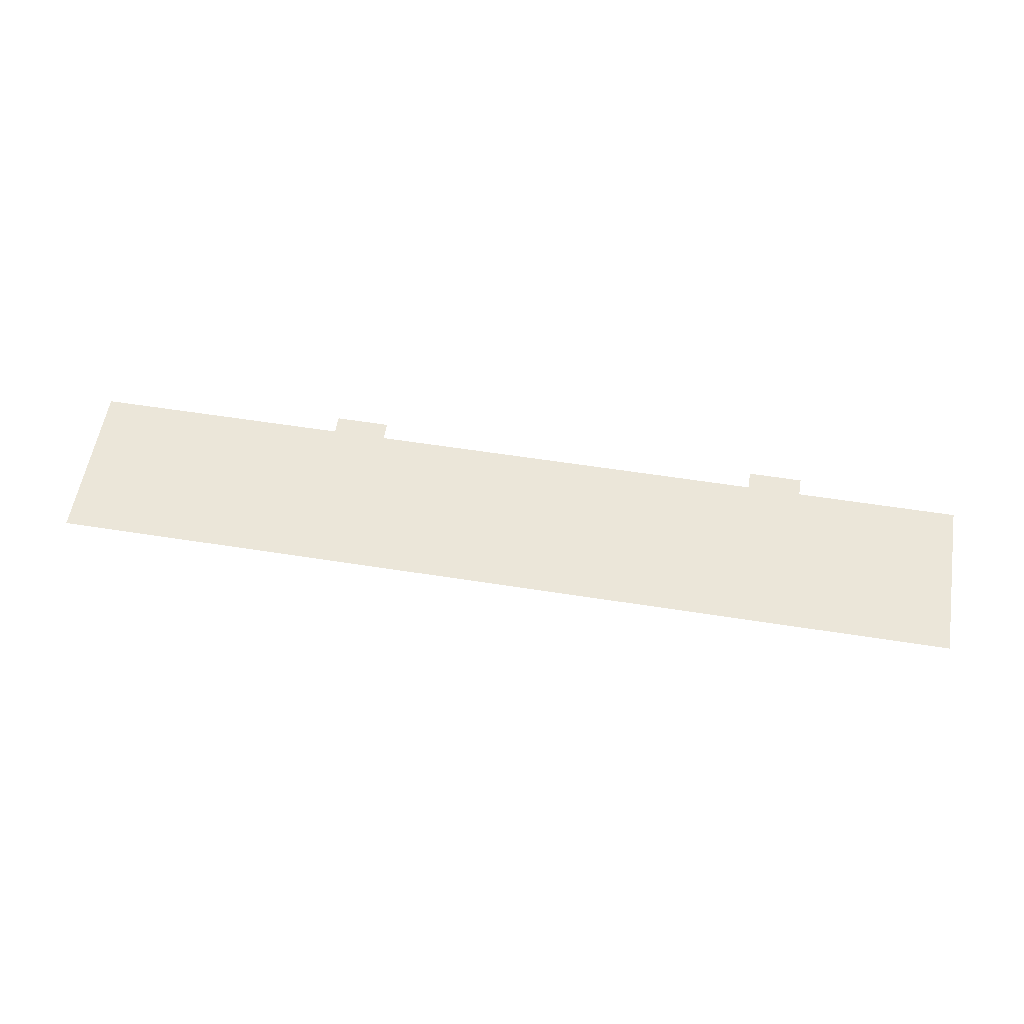
<metadata>
{"format":"obj","ext":"obj","renderer":"f3d","projection":"perspective","resolution":1024,"background":"white","views":[{"elev":56.6,"azim":-170.6,"up":"+Z"}]}
</metadata>
<code>
v -3 -10 0
v -4 -10 0
v -4 -9 0
v -3 -9 0
v -5 -10 0
v -5 -9 0
v -6 -10 0
v -6 -9 0
v -7 -10 0
v -7 -9 0
v -8 -10 0
v -8 -9 0
v -9 -10 0
v -9 -9 0
v -10 -10 0
v -10 -9 0
v -11 -10 0
v -11 -9 0
v -28 -10 0
v -29 -10 0
v -29 -9 0
v -28 -9 0
v -30 -10 0
v -30 -9 0
v -31 -10 0
v -31 -9 0
v -32 -10 0
v -32 -9 0
v -33 -10 0
v -33 -9 0
v -34 -10 0
v -34 -9 0
v -35 -10 0
v -35 -9 0
v -36 -10 0
v -36 -9 0
v -37 -10 0
v -37 -9 0
v -3 -11 0
v -4 -11 0
v -5 -11 0
v -6 -11 0
v -7 -11 0
v -8 -11 0
v -9 -11 0
v -10 -11 0
v -11 -11 0
v -28 -11 0
v -29 -11 0
v -30 -11 0
v -31 -11 0
v -32 -11 0
v -33 -11 0
v -34 -11 0
v -35 -11 0
v -36 -11 0
v -37 -11 0
v -3 -12 0
v -4 -12 0
v -5 -12 0
v -6 -12 0
v -7 -12 0
v -8 -12 0
v -9 -12 0
v -10 -12 0
v -11 -12 0
v -28 -12 0
v -29 -12 0
v -30 -12 0
v -31 -12 0
v -32 -12 0
v -33 -12 0
v -34 -12 0
v -35 -12 0
v -36 -12 0
v -37 -12 0
v -10 -18 0
v -11 -18 0
v -11 -17 0
v -10 -17 0
v -28 -18 0
v -29 -18 0
v -29 -17 0
v -28 -17 0
v -35 -18 0
v -36 -18 0
v -36 -17 0
v -35 -17 0
v -53 -18 0
v -54 -18 0
v -54 -17 0
v -53 -17 0
v -12 -12 0
v -12 -11 0
v -13 -12 0
v -13 -11 0
v -14 -12 0
v -14 -11 0
v -15 -12 0
v -15 -11 0
v -16 -12 0
v -16 -11 0
v -17 -12 0
v -17 -11 0
v -18 -12 0
v -18 -11 0
v -19 -12 0
v -19 -11 0
v -20 -12 0
v -20 -11 0
v -21 -12 0
v -21 -11 0
v -22 -12 0
v -22 -11 0
v -23 -12 0
v -23 -11 0
v -24 -12 0
v -24 -11 0
v -25 -12 0
v -25 -11 0
v -26 -12 0
v -26 -11 0
v -27 -12 0
v -27 -11 0
v -3 -13 0
v -4 -13 0
v -5 -13 0
v -6 -13 0
v -7 -13 0
v -8 -13 0
v -9 -13 0
v -10 -13 0
v -11 -13 0
v -12 -13 0
v -13 -13 0
v -14 -13 0
v -15 -13 0
v -16 -13 0
v -17 -13 0
v -18 -13 0
v -19 -13 0
v -20 -13 0
v -21 -13 0
v -22 -13 0
v -23 -13 0
v -24 -13 0
v -25 -13 0
v -26 -13 0
v -27 -13 0
v -28 -13 0
v -29 -13 0
v -30 -13 0
v -31 -13 0
v -32 -13 0
v -33 -13 0
v -34 -13 0
v -35 -13 0
v -36 -13 0
v -37 -13 0
v -38 -13 0
v -38 -12 0
v -39 -13 0
v -39 -12 0
v -40 -13 0
v -40 -12 0
v -41 -13 0
v -41 -12 0
v -42 -13 0
v -42 -12 0
v -43 -13 0
v -43 -12 0
v -44 -13 0
v -44 -12 0
v -45 -13 0
v -45 -12 0
v -46 -13 0
v -46 -12 0
v -47 -13 0
v -47 -12 0
v -48 -13 0
v -48 -12 0
v -49 -13 0
v -49 -12 0
v -50 -13 0
v -50 -12 0
v -51 -13 0
v -51 -12 0
v -52 -13 0
v -52 -12 0
v -53 -13 0
v -53 -12 0
v -3 -14 0
v -4 -14 0
v -5 -14 0
v -6 -14 0
v -7 -14 0
v -8 -14 0
v -9 -14 0
v -10 -14 0
v -11 -14 0
v -12 -14 0
v -13 -14 0
v -14 -14 0
v -15 -14 0
v -16 -14 0
v -17 -14 0
v -18 -14 0
v -19 -14 0
v -20 -14 0
v -21 -14 0
v -22 -14 0
v -23 -14 0
v -24 -14 0
v -25 -14 0
v -26 -14 0
v -27 -14 0
v -28 -14 0
v -29 -14 0
v -30 -14 0
v -31 -14 0
v -32 -14 0
v -33 -14 0
v -34 -14 0
v -35 -14 0
v -36 -14 0
v -37 -14 0
v -38 -14 0
v -39 -14 0
v -40 -14 0
v -41 -14 0
v -42 -14 0
v -43 -14 0
v -44 -14 0
v -45 -14 0
v -46 -14 0
v -47 -14 0
v -48 -14 0
v -49 -14 0
v -50 -14 0
v -51 -14 0
v -52 -14 0
v -53 -14 0
v -3 -15 0
v -4 -15 0
v -5 -15 0
v -6 -15 0
v -7 -15 0
v -8 -15 0
v -9 -15 0
v -10 -15 0
v -11 -15 0
v -12 -15 0
v -13 -15 0
v -14 -15 0
v -15 -15 0
v -16 -15 0
v -17 -15 0
v -18 -15 0
v -19 -15 0
v -20 -15 0
v -21 -15 0
v -22 -15 0
v -23 -15 0
v -24 -15 0
v -25 -15 0
v -26 -15 0
v -27 -15 0
v -28 -15 0
v -29 -15 0
v -30 -15 0
v -31 -15 0
v -32 -15 0
v -33 -15 0
v -34 -15 0
v -35 -15 0
v -36 -15 0
v -37 -15 0
v -38 -15 0
v -39 -15 0
v -40 -15 0
v -41 -15 0
v -42 -15 0
v -43 -15 0
v -44 -15 0
v -45 -15 0
v -46 -15 0
v -47 -15 0
v -48 -15 0
v -49 -15 0
v -50 -15 0
v -51 -15 0
v -52 -15 0
v -53 -15 0
v -3 -16 0
v -4 -16 0
v -5 -16 0
v -6 -16 0
v -7 -16 0
v -8 -16 0
v -9 -16 0
v -10 -16 0
v -11 -16 0
v -12 -16 0
v -13 -16 0
v -14 -16 0
v -15 -16 0
v -16 -16 0
v -17 -16 0
v -18 -16 0
v -19 -16 0
v -20 -16 0
v -21 -16 0
v -22 -16 0
v -23 -16 0
v -24 -16 0
v -25 -16 0
v -26 -16 0
v -27 -16 0
v -28 -16 0
v -29 -16 0
v -30 -16 0
v -31 -16 0
v -32 -16 0
v -33 -16 0
v -34 -16 0
v -35 -16 0
v -36 -16 0
v -37 -16 0
v -38 -16 0
v -39 -16 0
v -40 -16 0
v -41 -16 0
v -42 -16 0
v -43 -16 0
v -44 -16 0
v -45 -16 0
v -46 -16 0
v -47 -16 0
v -48 -16 0
v -49 -16 0
v -50 -16 0
v -51 -16 0
v -52 -16 0
v -53 -16 0
v -3 -17 0
v -4 -17 0
v -5 -17 0
v -6 -17 0
v -7 -17 0
v -8 -17 0
v -9 -17 0
v -12 -17 0
v -13 -17 0
v -14 -17 0
v -15 -17 0
v -16 -17 0
v -17 -17 0
v -18 -17 0
v -19 -17 0
v -20 -17 0
v -21 -17 0
v -22 -17 0
v -23 -17 0
v -24 -17 0
v -25 -17 0
v -26 -17 0
v -27 -17 0
v -30 -17 0
v -31 -17 0
v -32 -17 0
v -33 -17 0
v -34 -17 0
v -37 -17 0
v -38 -17 0
v -39 -17 0
v -40 -17 0
v -41 -17 0
v -42 -17 0
v -43 -17 0
v -44 -17 0
v -45 -17 0
v -46 -17 0
v -47 -17 0
v -48 -17 0
v -49 -17 0
v -50 -17 0
v -51 -17 0
v -52 -17 0
v -17 -18 0
v -18 -18 0
v -19 -18 0
v -20 -18 0
v -42 -18 0
v -43 -18 0
v -44 -18 0
v -45 -18 0
v -12 -10 0
v -12 -9 0
v -13 -10 0
v -13 -9 0
v -14 -10 0
v -14 -9 0
v -15 -10 0
v -15 -9 0
v -16 -10 0
v -16 -9 0
v -17 -10 0
v -17 -9 0
v -18 -10 0
v -18 -9 0
v -19 -10 0
v -19 -9 0
v -20 -10 0
v -20 -9 0
v -21 -10 0
v -21 -9 0
v -22 -10 0
v -22 -9 0
v -23 -10 0
v -23 -9 0
v -24 -10 0
v -24 -9 0
v -25 -10 0
v -25 -9 0
v -26 -10 0
v -26 -9 0
v -27 -10 0
v -27 -9 0
v -38 -10 0
v -38 -9 0
v -39 -10 0
v -39 -9 0
v -40 -10 0
v -40 -9 0
v -41 -10 0
v -41 -9 0
v -42 -10 0
v -42 -9 0
v -43 -10 0
v -43 -9 0
v -44 -10 0
v -44 -9 0
v -45 -10 0
v -45 -9 0
v -46 -10 0
v -46 -9 0
v -47 -10 0
v -47 -9 0
v -48 -10 0
v -48 -9 0
v -49 -10 0
v -49 -9 0
v -50 -10 0
v -50 -9 0
v -51 -10 0
v -51 -9 0
v -52 -10 0
v -52 -9 0
v -53 -10 0
v -53 -9 0
v -54 -10 0
v -54 -9 0
v -38 -11 0
v -39 -11 0
v -40 -11 0
v -41 -11 0
v -42 -11 0
v -43 -11 0
v -44 -11 0
v -45 -11 0
v -46 -11 0
v -47 -11 0
v -48 -11 0
v -49 -11 0
v -50 -11 0
v -51 -11 0
v -52 -11 0
v -53 -11 0
v -54 -11 0
v -54 -12 0
v -54 -13 0
v -54 -14 0
v -54 -15 0
v -54 -16 0
v -3 -18 0
v -4 -18 0
v -5 -18 0
v -6 -18 0
v -7 -18 0
v -8 -18 0
v -9 -18 0
v -12 -18 0
v -13 -18 0
v -14 -18 0
v -15 -18 0
v -16 -18 0
v -21 -18 0
v -22 -18 0
v -23 -18 0
v -24 -18 0
v -25 -18 0
v -26 -18 0
v -27 -18 0
v -30 -18 0
v -31 -18 0
v -32 -18 0
v -33 -18 0
v -34 -18 0
v -37 -18 0
v -38 -18 0
v -39 -18 0
v -40 -18 0
v -41 -18 0
v -46 -18 0
v -47 -18 0
v -48 -18 0
v -49 -18 0
v -50 -18 0
v -51 -18 0
v -52 -18 0
v -17 -19 0
v -18 -19 0
v -19 -19 0
v -20 -19 0
v -42 -19 0
v -43 -19 0
v -44 -19 0
v -45 -19 0
g mesh_0001
f 1 2 3 4
f 2 5 6 3
f 5 7 8 6
f 7 9 10 8
f 9 11 12 10
f 11 13 14 12
f 13 15 16 14
f 15 17 18 16
f 19 20 21 22
f 20 23 24 21
f 23 25 26 24
f 25 27 28 26
f 27 29 30 28
f 29 31 32 30
f 31 33 34 32
f 33 35 36 34
f 35 37 38 36
f 39 40 2 1
f 40 41 5 2
f 41 42 7 5
f 42 43 9 7
f 43 44 11 9
f 44 45 13 11
f 45 46 15 13
f 46 47 17 15
f 48 49 20 19
f 49 50 23 20
f 50 51 25 23
f 51 52 27 25
f 52 53 29 27
f 53 54 31 29
f 54 55 33 31
f 55 56 35 33
f 56 57 37 35
f 58 59 40 39
f 59 60 41 40
f 60 61 42 41
f 61 62 43 42
f 62 63 44 43
f 63 64 45 44
f 64 65 46 45
f 65 66 47 46
f 67 68 49 48
f 68 69 50 49
f 69 70 51 50
f 70 71 52 51
f 71 72 53 52
f 72 73 54 53
f 73 74 55 54
f 74 75 56 55
f 75 76 57 56
f 77 78 79 80
f 81 82 83 84
f 85 86 87 88
f 89 90 91 92
g mesh_0002
f 66 93 94 47
f 93 95 96 94
f 95 97 98 96
f 97 99 100 98
f 99 101 102 100
f 101 103 104 102
f 103 105 106 104
f 105 107 108 106
f 107 109 110 108
f 109 111 112 110
f 111 113 114 112
f 113 115 116 114
f 115 117 118 116
f 117 119 120 118
f 119 121 122 120
f 121 123 124 122
f 123 67 48 124
f 125 126 59 58
f 126 127 60 59
f 127 128 61 60
f 128 129 62 61
f 129 130 63 62
f 130 131 64 63
f 131 132 65 64
f 132 133 66 65
f 133 134 93 66
f 134 135 95 93
f 135 136 97 95
f 136 137 99 97
f 137 138 101 99
f 138 139 103 101
f 139 140 105 103
f 140 141 107 105
f 141 142 109 107
f 142 143 111 109
f 143 144 113 111
f 144 145 115 113
f 145 146 117 115
f 146 147 119 117
f 147 148 121 119
f 148 149 123 121
f 149 150 67 123
f 150 151 68 67
f 151 152 69 68
f 152 153 70 69
f 153 154 71 70
f 154 155 72 71
f 155 156 73 72
f 156 157 74 73
f 157 158 75 74
f 158 159 76 75
f 159 160 161 76
f 160 162 163 161
f 162 164 165 163
f 164 166 167 165
f 166 168 169 167
f 168 170 171 169
f 170 172 173 171
f 172 174 175 173
f 174 176 177 175
f 176 178 179 177
f 178 180 181 179
f 180 182 183 181
f 182 184 185 183
f 184 186 187 185
f 186 188 189 187
f 188 190 191 189
f 192 193 126 125
f 193 194 127 126
f 194 195 128 127
f 195 196 129 128
f 196 197 130 129
f 197 198 131 130
f 198 199 132 131
f 199 200 133 132
f 200 201 134 133
f 201 202 135 134
f 202 203 136 135
f 203 204 137 136
f 204 205 138 137
f 205 206 139 138
f 206 207 140 139
f 207 208 141 140
f 208 209 142 141
f 209 210 143 142
f 210 211 144 143
f 211 212 145 144
f 212 213 146 145
f 213 214 147 146
f 214 215 148 147
f 215 216 149 148
f 216 217 150 149
f 217 218 151 150
f 218 219 152 151
f 219 220 153 152
f 220 221 154 153
f 221 222 155 154
f 222 223 156 155
f 223 224 157 156
f 224 225 158 157
f 225 226 159 158
f 226 227 160 159
f 227 228 162 160
f 228 229 164 162
f 229 230 166 164
f 230 231 168 166
f 231 232 170 168
f 232 233 172 170
f 233 234 174 172
f 234 235 176 174
f 235 236 178 176
f 236 237 180 178
f 237 238 182 180
f 238 239 184 182
f 239 240 186 184
f 240 241 188 186
f 241 242 190 188
f 243 244 193 192
f 244 245 194 193
f 245 246 195 194
f 246 247 196 195
f 247 248 197 196
f 248 249 198 197
f 249 250 199 198
f 250 251 200 199
f 251 252 201 200
f 252 253 202 201
f 253 254 203 202
f 254 255 204 203
f 255 256 205 204
f 256 257 206 205
f 257 258 207 206
f 258 259 208 207
f 259 260 209 208
f 260 261 210 209
f 261 262 211 210
f 262 263 212 211
f 263 264 213 212
f 264 265 214 213
f 265 266 215 214
f 266 267 216 215
f 267 268 217 216
f 268 269 218 217
f 269 270 219 218
f 270 271 220 219
f 271 272 221 220
f 272 273 222 221
f 273 274 223 222
f 274 275 224 223
f 275 276 225 224
f 276 277 226 225
f 277 278 227 226
f 278 279 228 227
f 279 280 229 228
f 280 281 230 229
f 281 282 231 230
f 282 283 232 231
f 283 284 233 232
f 284 285 234 233
f 285 286 235 234
f 286 287 236 235
f 287 288 237 236
f 288 289 238 237
f 289 290 239 238
f 290 291 240 239
f 291 292 241 240
f 292 293 242 241
f 294 295 244 243
f 295 296 245 244
f 296 297 246 245
f 297 298 247 246
f 298 299 248 247
f 299 300 249 248
f 300 301 250 249
f 301 302 251 250
f 302 303 252 251
f 303 304 253 252
f 304 305 254 253
f 305 306 255 254
f 306 307 256 255
f 307 308 257 256
f 308 309 258 257
f 309 310 259 258
f 310 311 260 259
f 311 312 261 260
f 312 313 262 261
f 313 314 263 262
f 314 315 264 263
f 315 316 265 264
f 316 317 266 265
f 317 318 267 266
f 318 319 268 267
f 319 320 269 268
f 320 321 270 269
f 321 322 271 270
f 322 323 272 271
f 323 324 273 272
f 324 325 274 273
f 325 326 275 274
f 326 327 276 275
f 327 328 277 276
f 328 329 278 277
f 329 330 279 278
f 330 331 280 279
f 331 332 281 280
f 332 333 282 281
f 333 334 283 282
f 334 335 284 283
f 335 336 285 284
f 336 337 286 285
f 337 338 287 286
f 338 339 288 287
f 339 340 289 288
f 340 341 290 289
f 341 342 291 290
f 342 343 292 291
f 343 344 293 292
f 345 346 295 294
f 346 347 296 295
f 347 348 297 296
f 348 349 298 297
f 349 350 299 298
f 350 351 300 299
f 351 80 301 300
f 80 79 302 301
f 79 352 303 302
f 352 353 304 303
f 353 354 305 304
f 354 355 306 305
f 355 356 307 306
f 356 357 308 307
f 357 358 309 308
f 358 359 310 309
f 359 360 311 310
f 360 361 312 311
f 361 362 313 312
f 362 363 314 313
f 363 364 315 314
f 364 365 316 315
f 365 366 317 316
f 366 367 318 317
f 367 84 319 318
f 84 83 320 319
f 83 368 321 320
f 368 369 322 321
f 369 370 323 322
f 370 371 324 323
f 371 372 325 324
f 372 88 326 325
f 88 87 327 326
f 87 373 328 327
f 373 374 329 328
f 374 375 330 329
f 375 376 331 330
f 376 377 332 331
f 377 378 333 332
f 378 379 334 333
f 379 380 335 334
f 380 381 336 335
f 381 382 337 336
f 382 383 338 337
f 383 384 339 338
f 384 385 340 339
f 385 386 341 340
f 386 387 342 341
f 387 388 343 342
f 388 92 344 343
f 389 390 358 357
f 390 391 359 358
f 391 392 360 359
f 393 394 379 378
f 394 395 380 379
f 395 396 381 380
g mesh_0003
f 1 2 3 4
f 15 17 18 16
f 17 397 398 18
f 397 399 400 398
f 399 401 402 400
f 401 403 404 402
f 403 405 406 404
f 405 407 408 406
f 407 409 410 408
f 409 411 412 410
f 411 413 414 412
f 413 415 416 414
f 415 417 418 416
f 417 419 420 418
f 419 421 422 420
f 421 423 424 422
f 423 425 426 424
f 425 427 428 426
f 427 19 22 428
f 19 20 21 22
f 33 35 36 34
f 35 37 38 36
f 37 429 430 38
f 429 431 432 430
f 431 433 434 432
f 433 435 436 434
f 435 437 438 436
f 437 439 440 438
f 439 441 442 440
f 441 443 444 442
f 443 445 446 444
f 445 447 448 446
f 447 449 450 448
f 449 451 452 450
f 451 453 454 452
f 453 455 456 454
f 455 457 458 456
f 457 459 460 458
f 459 461 462 460
f 39 40 2 1
f 46 47 17 15
f 47 94 397 17
f 94 96 399 397
f 96 98 401 399
f 98 100 403 401
f 100 102 405 403
f 102 104 407 405
f 104 106 409 407
f 106 108 411 409
f 108 110 413 411
f 110 112 415 413
f 112 114 417 415
f 114 116 419 417
f 116 118 421 419
f 118 120 423 421
f 120 122 425 423
f 122 124 427 425
f 124 48 19 427
f 48 49 20 19
f 55 56 35 33
f 56 57 37 35
f 57 463 429 37
f 463 464 431 429
f 464 465 433 431
f 465 466 435 433
f 466 467 437 435
f 467 468 439 437
f 468 469 441 439
f 469 470 443 441
f 470 471 445 443
f 471 472 447 445
f 472 473 449 447
f 473 474 451 449
f 474 475 453 451
f 475 476 455 453
f 476 477 457 455
f 477 478 459 457
f 478 479 461 459
f 58 59 40 39
f 65 66 47 46
f 66 93 94 47
f 93 95 96 94
f 95 97 98 96
f 97 99 100 98
f 99 101 102 100
f 101 103 104 102
f 103 105 106 104
f 105 107 108 106
f 107 109 110 108
f 109 111 112 110
f 111 113 114 112
f 113 115 116 114
f 115 117 118 116
f 117 119 120 118
f 119 121 122 120
f 121 123 124 122
f 123 67 48 124
f 67 68 49 48
f 74 75 56 55
f 75 76 57 56
f 76 161 463 57
f 161 163 464 463
f 163 165 465 464
f 165 167 466 465
f 167 169 467 466
f 169 171 468 467
f 171 173 469 468
f 173 175 470 469
f 175 177 471 470
f 177 179 472 471
f 179 181 473 472
f 181 183 474 473
f 183 185 475 474
f 185 187 476 475
f 187 189 477 476
f 189 191 478 477
f 191 480 479 478
f 125 126 59 58
f 132 133 66 65
f 150 151 68 67
f 157 158 75 74
f 190 481 480 191
f 192 193 126 125
f 199 200 133 132
f 217 218 151 150
f 224 225 158 157
f 242 482 481 190
f 243 244 193 192
f 250 251 200 199
f 268 269 218 217
f 275 276 225 224
f 293 483 482 242
f 294 295 244 243
f 344 484 483 293
f 345 346 295 294
f 92 91 484 344
g mesh_0004
f 168 170 171 169
g mesh_0005
f 419 421 422 420
f 449 451 452 450
f 116 118 421 419
f 473 474 451 449
f 115 117 118 116
f 181 183 474 473
f 145 146 117 115
f 180 182 183 181
f 212 213 146 145
f 237 238 182 180
f 263 264 213 212
f 276 277 226 225
f 277 278 227 226
f 278 279 228 227
f 279 280 229 228
f 280 281 230 229
f 281 282 231 230
f 282 283 232 231
f 283 284 233 232
f 284 285 234 233
f 285 286 235 234
f 286 287 236 235
f 287 288 237 236
f 288 289 238 237
f 297 298 247 246
f 298 299 248 247
f 299 300 249 248
f 300 301 250 249
f 301 302 251 250
f 314 315 264 263
f 315 316 265 264
f 316 317 266 265
f 339 340 289 288
f 340 341 290 289
f 341 342 291 290
f 485 486 346 345
f 486 487 347 346
f 487 488 348 347
f 488 489 349 348
f 489 490 350 349
f 490 491 351 350
f 491 77 80 351
f 77 78 79 80
f 78 492 352 79
f 492 493 353 352
f 493 494 354 353
f 494 495 355 354
f 495 496 356 355
f 496 389 357 356
f 389 390 358 357
f 391 392 360 359
f 392 497 361 360
f 497 498 362 361
f 498 499 363 362
f 499 500 364 363
f 500 501 365 364
f 501 502 366 365
f 502 503 367 366
f 503 81 84 367
f 81 82 83 84
f 82 504 368 83
f 504 505 369 368
f 505 506 370 369
f 506 507 371 370
f 507 508 372 371
f 508 85 88 372
f 85 86 87 88
f 86 509 373 87
f 509 510 374 373
f 510 511 375 374
f 511 512 376 375
f 512 513 377 376
f 513 393 378 377
f 393 394 379 378
f 395 396 381 380
f 396 514 382 381
f 514 515 383 382
f 515 516 384 383
f 516 517 385 384
f 517 518 386 385
f 518 519 387 386
f 519 520 388 387
f 520 89 92 388
g mesh_0006
f 49 50 23 20
f 54 55 33 31
f 68 69 50 49
f 73 74 55 54
g mesh_0007
f 203 204 137 136
f 208 209 142 141
f 209 210 143 142
f 253 254 203 202
f 254 255 204 203
f 256 257 206 205
f 257 258 207 206
f 259 260 209 208
f 260 261 210 209
g mesh_0008
f 220 221 154 153
f 221 222 155 154
g mesh_0009
f 225 226 159 158
f 226 227 160 159
f 227 228 162 160
f 228 229 164 162
f 229 230 166 164
f 230 231 168 166
f 231 232 170 168
f 232 233 172 170
f 233 234 174 172
f 234 235 176 174
f 235 236 178 176
f 236 237 180 178
f 270 271 220 219
f 271 272 221 220
f 272 273 222 221
f 273 274 223 222
f 321 322 271 270
f 322 323 272 271
f 323 324 273 272
f 324 325 274 273
g mesh_0010
f 413 415 416 414
f 443 445 446 444
f 110 112 415 413
f 470 471 445 443
f 105 107 108 106
f 107 109 110 108
f 109 111 112 110
f 111 113 114 112
f 175 177 471 470
f 142 143 111 109
f 174 176 177 175
g mesh_0011
f 40 41 5 2
f 41 42 7 5
f 47 94 397 17
f 94 96 399 397
f 96 98 401 399
f 98 100 403 401
f 100 102 405 403
f 102 104 407 405
f 104 106 409 407
f 118 120 423 421
f 51 52 27 25
f 52 53 29 27
f 474 475 453 451
f 59 60 41 40
f 60 61 42 41
f 66 93 94 47
f 93 95 96 94
f 95 97 98 96
f 97 99 100 98
f 99 101 102 100
f 101 103 104 102
f 103 105 106 104
f 117 119 120 118
f 70 71 52 51
f 71 72 53 52
f 183 185 475 474
f 126 127 60 59
f 127 128 61 60
f 133 134 93 66
f 134 135 95 93
f 135 136 97 95
f 136 137 99 97
f 137 138 101 99
f 138 139 103 101
f 139 140 105 103
f 146 147 119 117
f 153 154 71 70
f 154 155 72 71
f 182 184 185 183
f 271 272 221 220
f 272 273 222 221
g mesh_0012
f 61 62 43 42
f 62 63 44 43
f 113 115 116 114
f 119 121 122 120
f 121 123 124 122
f 68 69 50 49
f 73 74 55 54
f 185 187 476 475
f 187 189 477 476
f 128 129 62 61
f 129 130 63 62
f 130 131 64 63
f 141 142 109 107
f 144 145 115 113
f 147 148 121 119
f 148 149 123 121
f 151 152 69 68
f 156 157 74 73
f 184 186 187 185
f 186 188 189 187
f 193 194 127 126
f 195 196 129 128
f 196 197 130 129
f 202 203 136 135
f 203 204 137 136
f 205 206 139 138
f 206 207 140 139
f 208 209 142 141
f 209 210 143 142
f 214 215 148 147
f 215 216 149 148
f 239 240 186 184
f 240 241 188 186
f 253 254 203 202
f 254 255 204 203
f 256 257 206 205
f 257 258 207 206
f 259 260 209 208
f 260 261 210 209
f 270 271 220 219
f 273 274 223 222
f 278 279 228 227
f 280 281 230 229
f 281 282 231 230
f 283 284 233 232
f 285 286 235 234
f 304 305 254 253
f 305 306 255 254
f 307 308 257 256
f 308 309 258 257
f 310 311 260 259
f 311 312 261 260
f 343 344 293 292
f 388 92 344 343
g mesh_0013
f 75 76 57 56
f 76 161 463 57
f 161 163 464 463
f 163 165 465 464
f 165 167 466 465
f 167 169 467 466
f 169 171 468 467
f 171 173 469 468
f 173 175 470 469
f 177 179 472 471
f 179 181 473 472
f 158 159 76 75
f 159 160 161 76
f 160 162 163 161
f 162 164 165 163
f 164 166 167 165
f 166 168 169 167
f 168 170 171 169
f 170 172 173 171
f 172 174 175 173
f 176 178 179 177
f 178 180 181 179
g mesh_0014
f 131 132 65 64
f 149 150 67 123
f 188 190 191 189
g mesh_0015
f 140 141 107 105
g mesh_0016
f 143 144 113 111
g mesh_0017
f 227 228 162 160
f 232 233 172 170
f 234 235 176 174
g mesh_0018
f 50 51 25 23
f 53 54 31 29
g mesh_0019
f 56 57 37 35
f 57 463 429 37
f 463 464 431 429
f 464 465 433 431
f 465 466 435 433
f 466 467 437 435
f 467 468 439 437
f 468 469 441 439
f 469 470 443 441
f 471 472 447 445
f 472 473 449 447
f 75 76 57 56
f 76 161 463 57
f 161 163 464 463
f 163 165 465 464
f 165 167 466 465
f 167 169 467 466
f 169 171 468 467
f 171 173 469 468
f 173 175 470 469
f 177 179 472 471
f 179 181 473 472
g mesh_0020
f 202 203 136 135
f 203 204 137 136
f 208 209 142 141
f 209 210 143 142
g mesh_0021
f 253 254 203 202
f 257 258 207 206
f 259 260 209 208
f 260 261 210 209
g mesh_0022
f 271 272 221 220
f 272 273 222 221
f 322 323 272 271
f 323 324 273 272
g mesh_0023
f 305 306 255 254
f 307 308 257 256
f 310 311 260 259
g mesh_0024
f 58 59 40 39
f 59 60 41 40
f 60 61 42 41
f 61 62 43 42
f 62 63 44 43
f 63 64 45 44
f 64 65 46 45
f 65 66 47 46
f 66 93 94 47
f 93 95 96 94
f 95 97 98 96
f 97 99 100 98
f 99 101 102 100
f 101 103 104 102
f 103 105 106 104
f 105 107 108 106
f 107 109 110 108
f 109 111 112 110
f 111 113 114 112
f 113 115 116 114
f 115 117 118 116
f 117 119 120 118
f 119 121 122 120
f 121 123 124 122
f 123 67 48 124
f 67 68 49 48
f 68 69 50 49
f 69 70 51 50
f 70 71 52 51
f 71 72 53 52
f 72 73 54 53
f 73 74 55 54
f 74 75 56 55
f 75 76 57 56
f 76 161 463 57
f 161 163 464 463
f 163 165 465 464
f 165 167 466 465
f 167 169 467 466
f 169 171 468 467
f 171 173 469 468
f 173 175 470 469
f 175 177 471 470
f 177 179 472 471
f 179 181 473 472
f 181 183 474 473
f 183 185 475 474
f 185 187 476 475
f 187 189 477 476
f 189 191 478 477
f 225 226 159 158
f 226 227 160 159
f 227 228 162 160
f 228 229 164 162
f 229 230 166 164
f 230 231 168 166
f 231 232 170 168
f 232 233 172 170
f 233 234 174 172
f 234 235 176 174
f 235 236 178 176
f 236 237 180 178
f 276 277 226 225
f 277 278 227 226
f 278 279 228 227
f 279 280 229 228
f 280 281 230 229
f 281 282 231 230
f 282 283 232 231
f 283 284 233 232
f 284 285 234 233
f 285 286 235 234
f 286 287 236 235
f 287 288 237 236
f 521 522 390 389
f 522 523 391 390
f 523 524 392 391
f 525 526 394 393
f 526 527 395 394
f 527 528 396 395

</code>
